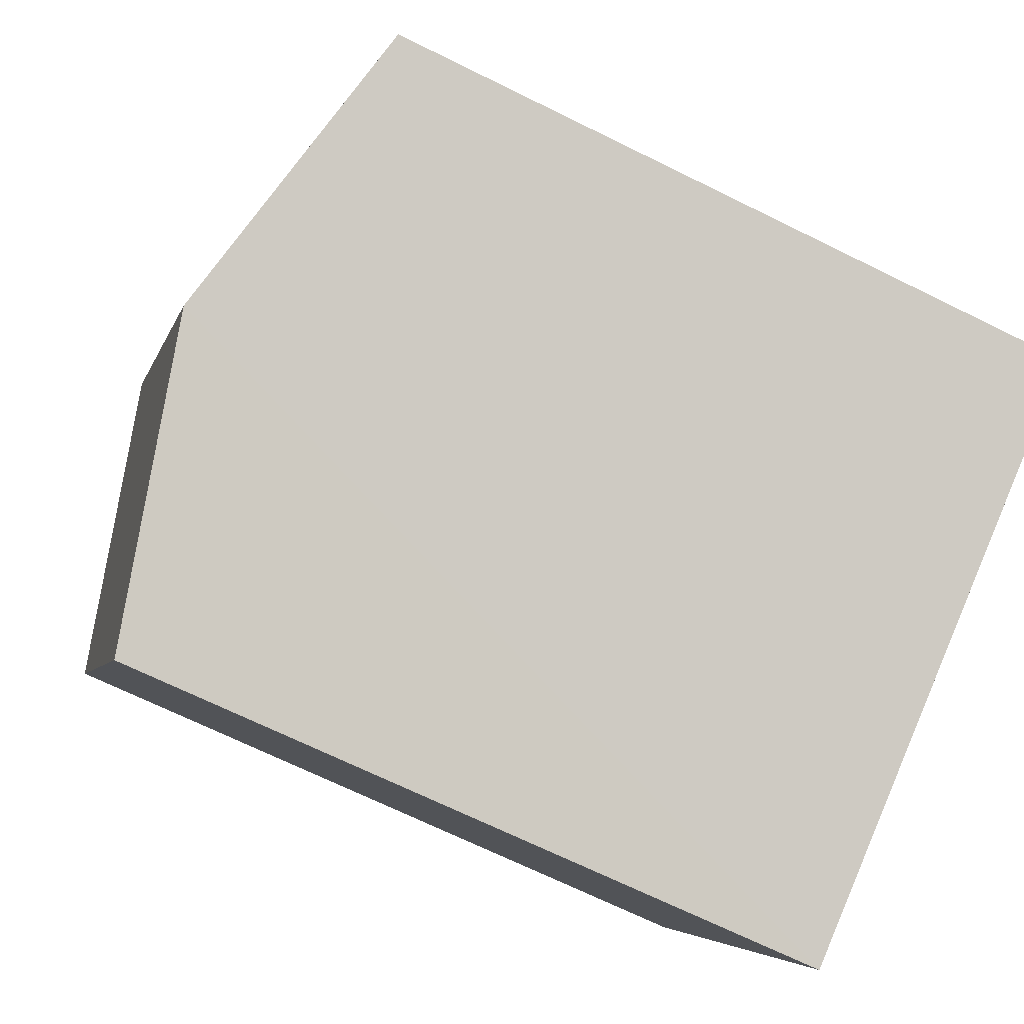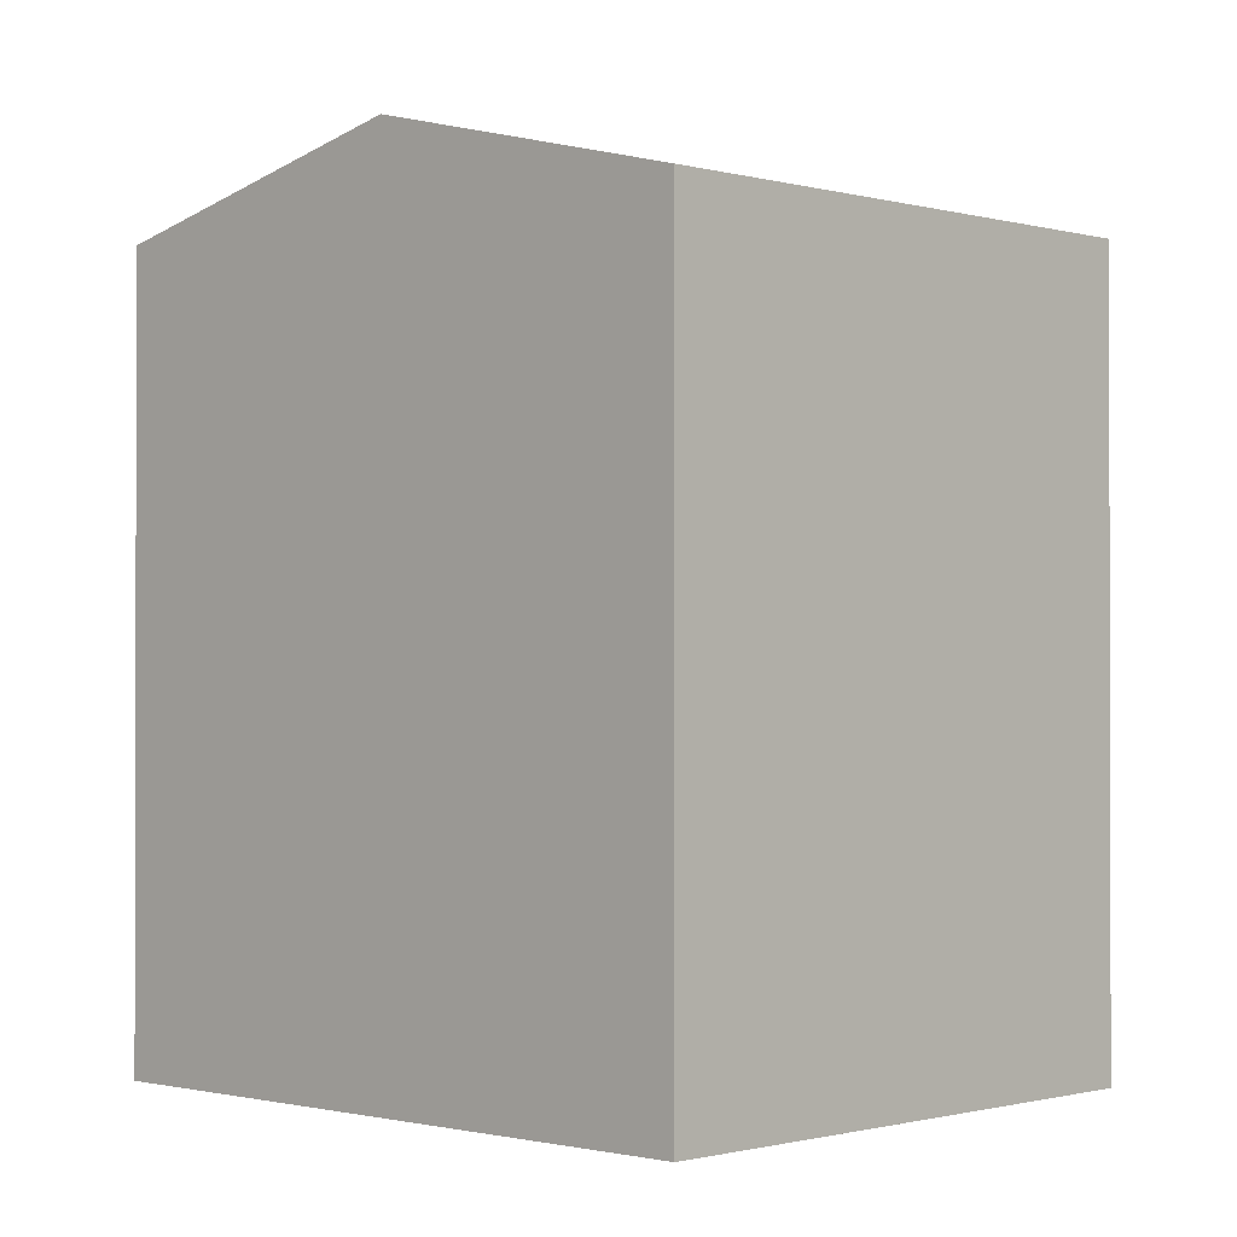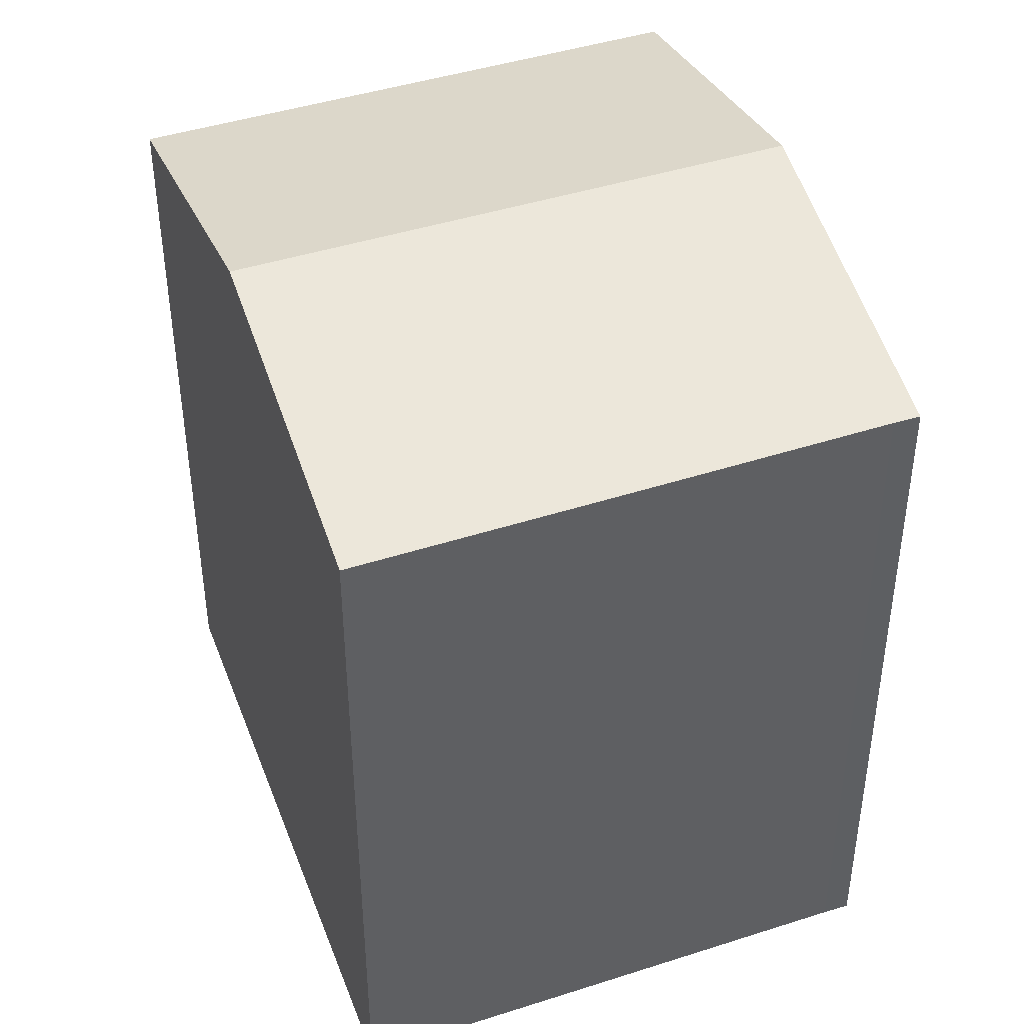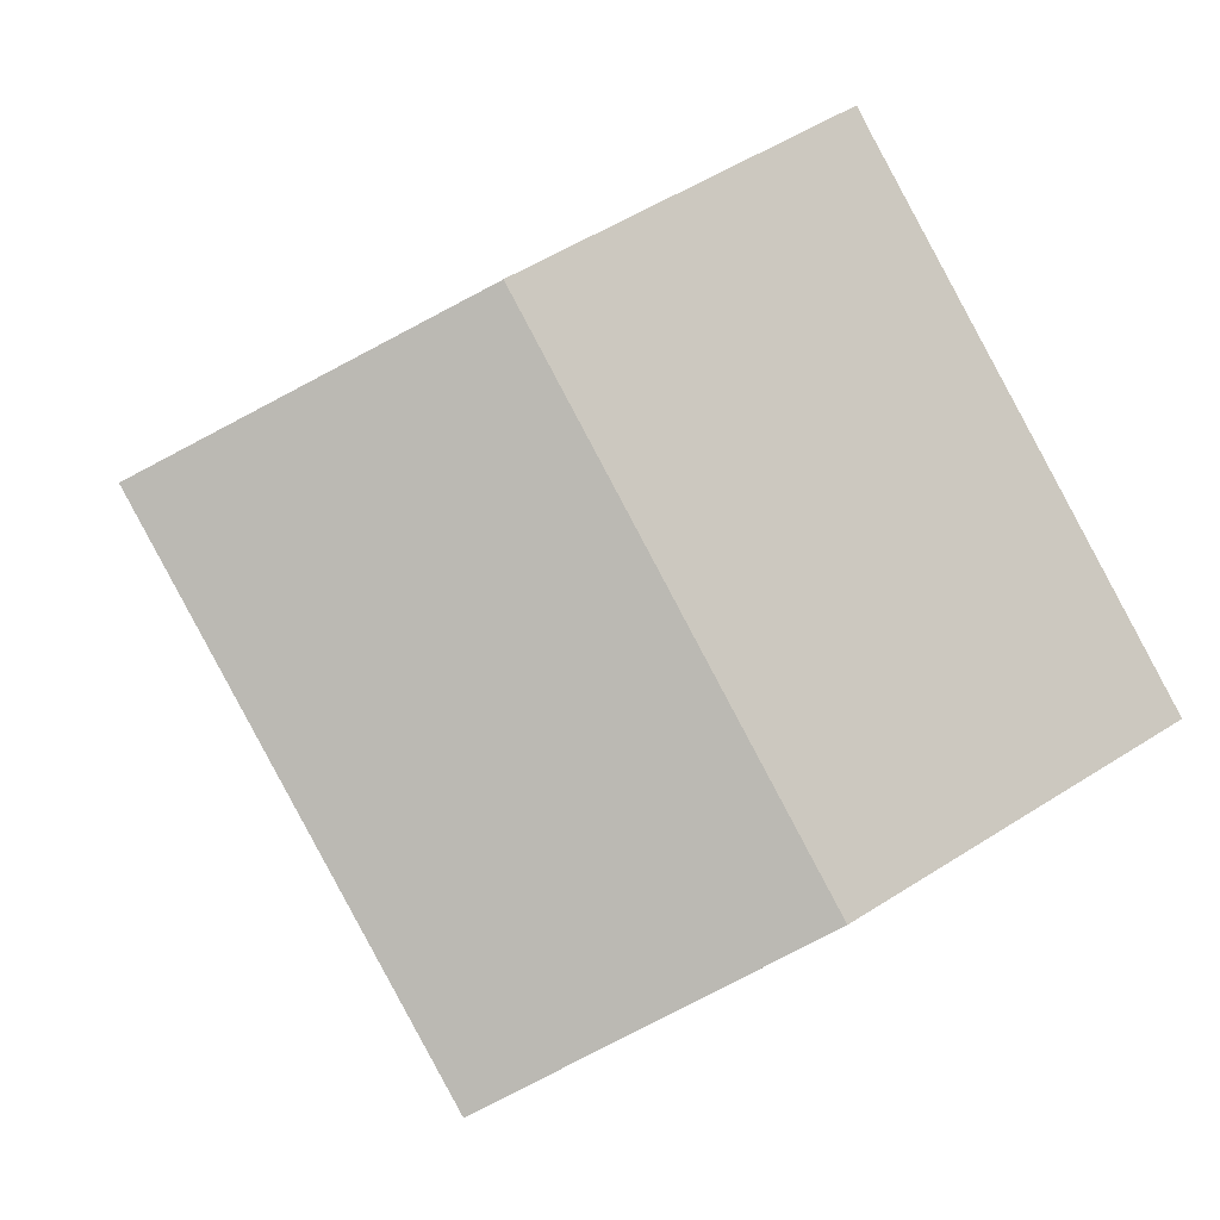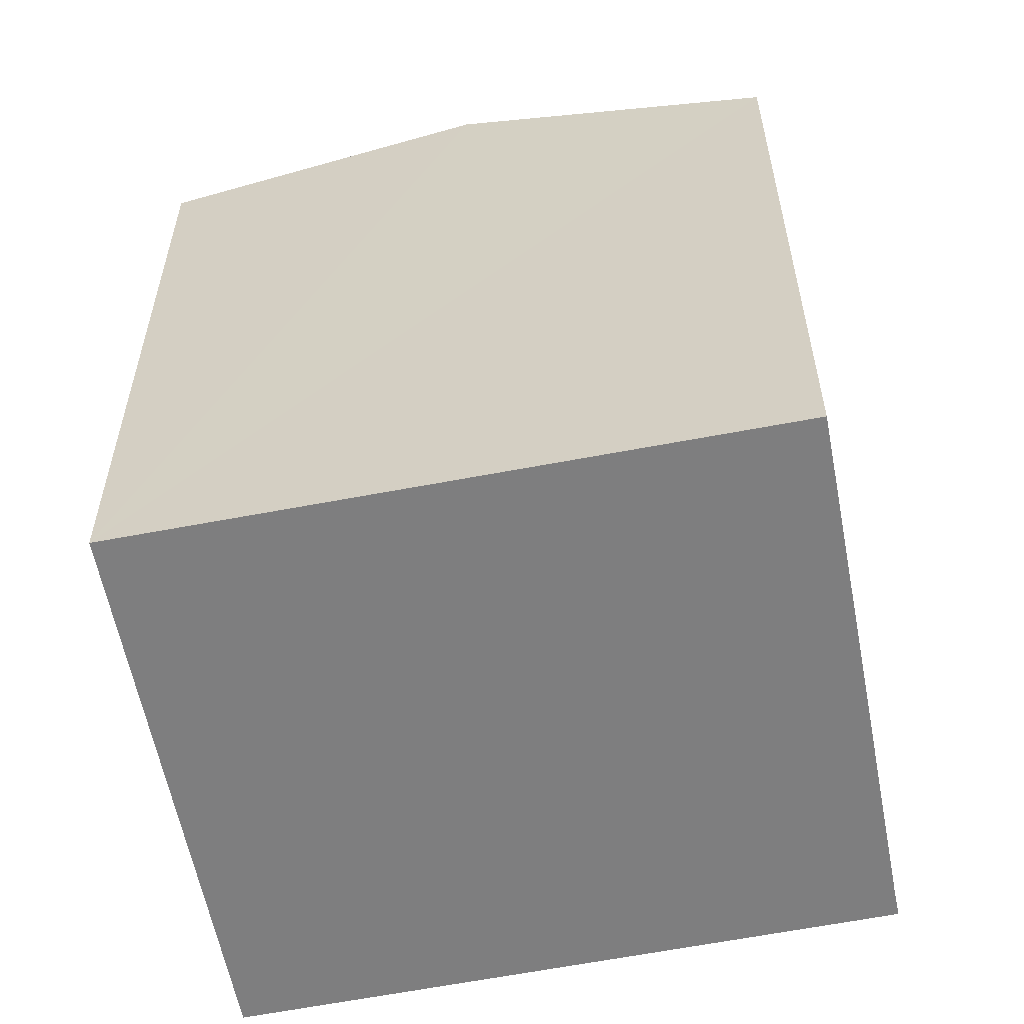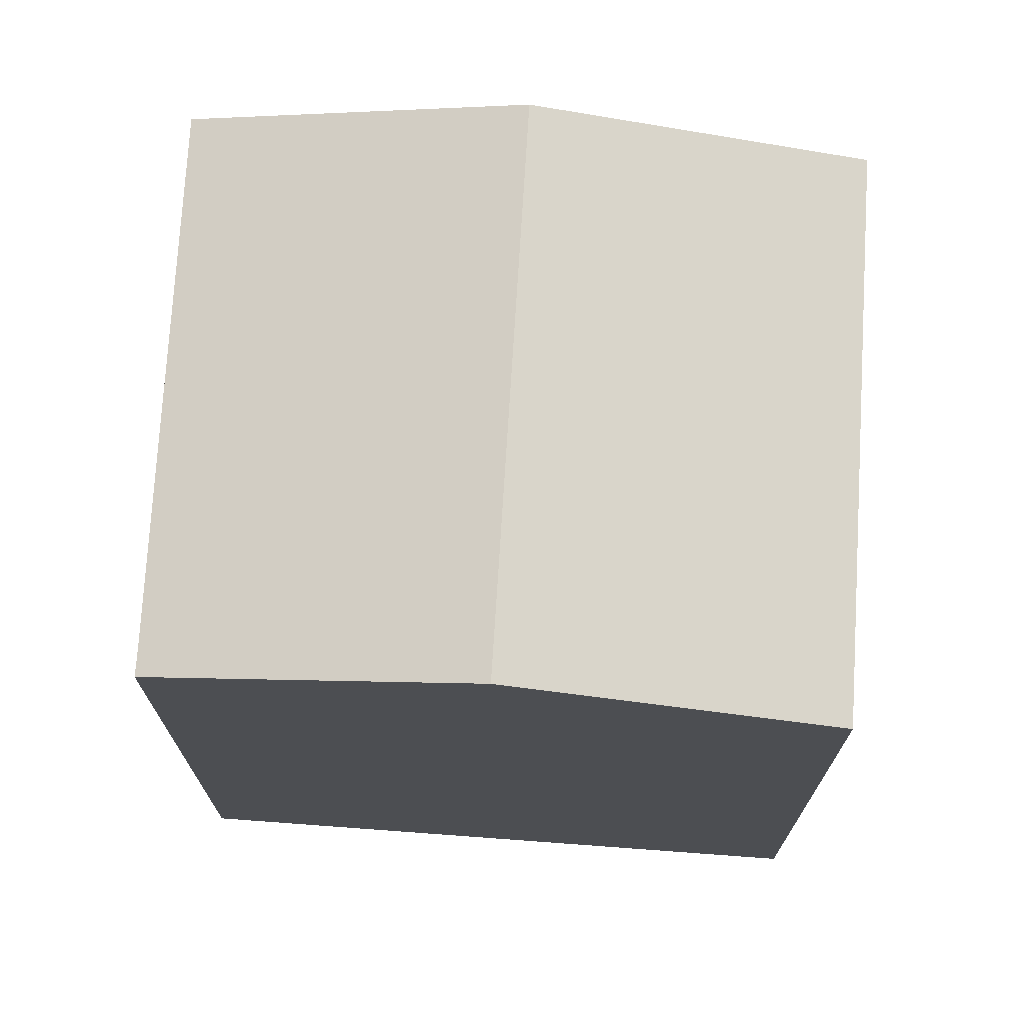
<metadata>
{"format":"obj","ext":"obj","renderer":"f3d","projection":"perspective","resolution":1024,"background":"white","views":[{"elev":-69.1,"azim":-116.3,"up":"+Z"},{"elev":-0.9,"azim":71.8,"up":"+Y"},{"elev":44.7,"azim":-81.9,"up":"+Y"},{"elev":-0.4,"azim":172.9,"up":"+Z"},{"elev":-59.4,"azim":-140.7,"up":"+Y"},{"elev":73.3,"azim":31.9,"up":"+Y"}]}
</metadata>
<code>
v  3.878 10.93 -2.073
v  11.08 9.891 2.049
v  7.748 9.891 -4.141
v  7.425 10.93 4.511
v  11.31 9.891 2.473
v  1.624 9.894 2.977
v  0 9.889 6.055e-16
v  2.112 9.895 3.868
v  3.399 9.9 6.217
v  3.565 9.899 6.535
v  3.565 -4.002e-16 6.535
v  11.31 -1.514e-16 2.473
v  7.425 -2.762e-16 4.511
v  7.748 2.536e-16 -4.141
v  11.08 -1.255e-16 2.049
v  0 0 0
v  3.878 1.269e-16 -2.073
v  3.399 -3.807e-16 6.217
v  1.624 -1.823e-16 2.977
v  2.112 -2.368e-16 3.868
g defaultobject
f 1 2 3
f 2 1 4
f 2 4 5
f 6 1 7
f 1 6 4
f 4 6 8
f 4 8 9
f 4 9 10
f 11 4 10
f 4 11 5
f 5 11 12
f 12 11 13
f 12 2 5
f 2 12 3
f 3 12 14
f 14 12 15
f 14 1 3
f 1 14 7
f 7 14 16
f 16 14 17
f 18 10 9
f 10 18 11
f 16 6 7
f 6 16 8
f 8 16 9
f 9 16 19
f 9 19 18
f 18 19 20
f 13 15 12
f 15 13 14
f 14 13 11
f 14 11 17
f 17 11 18
f 17 18 20
f 17 20 16
f 16 20 19

</code>
